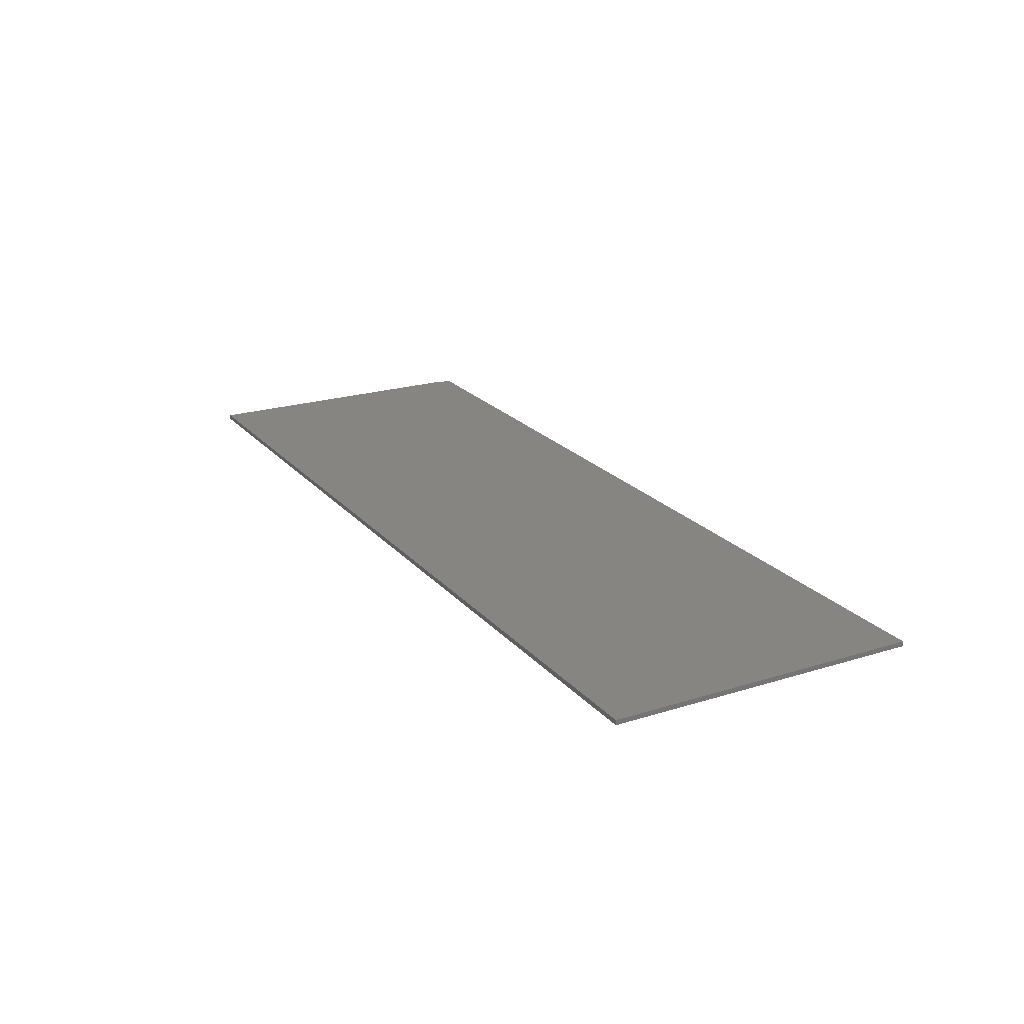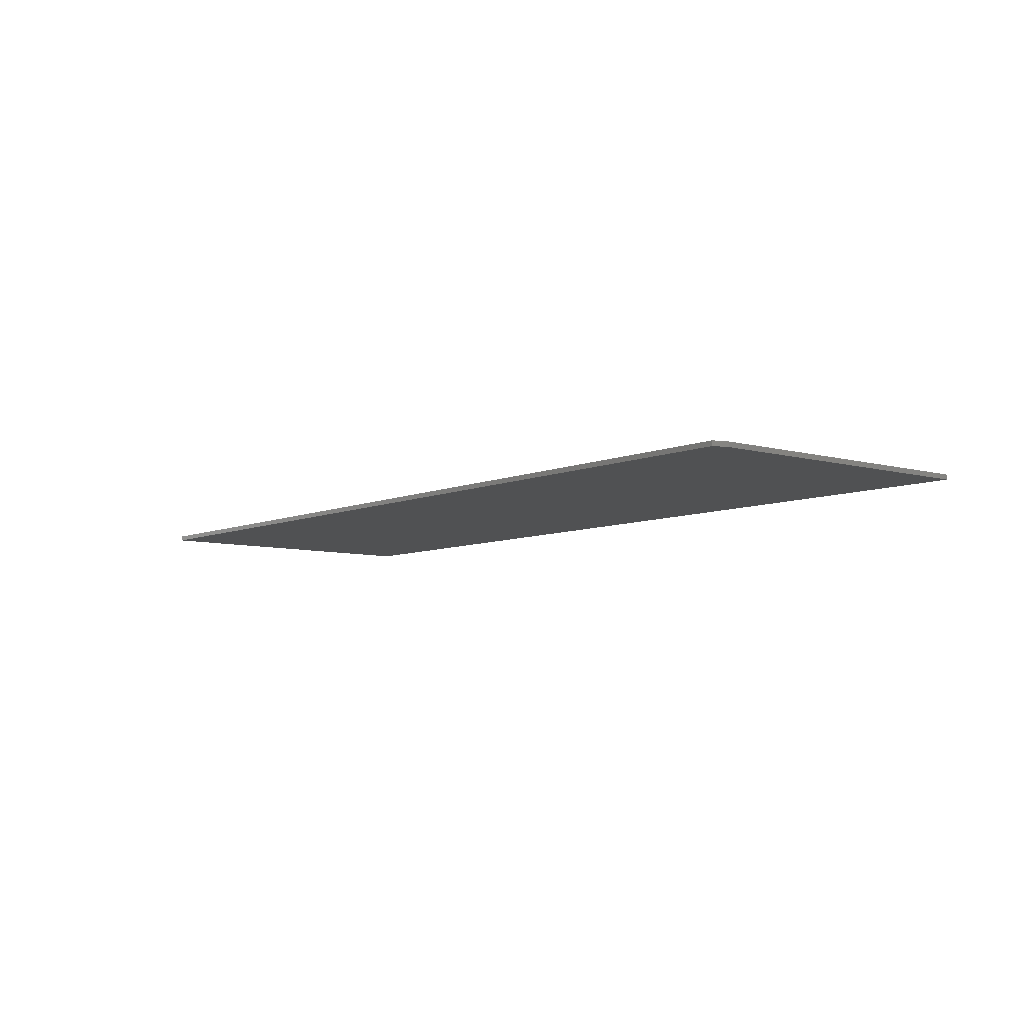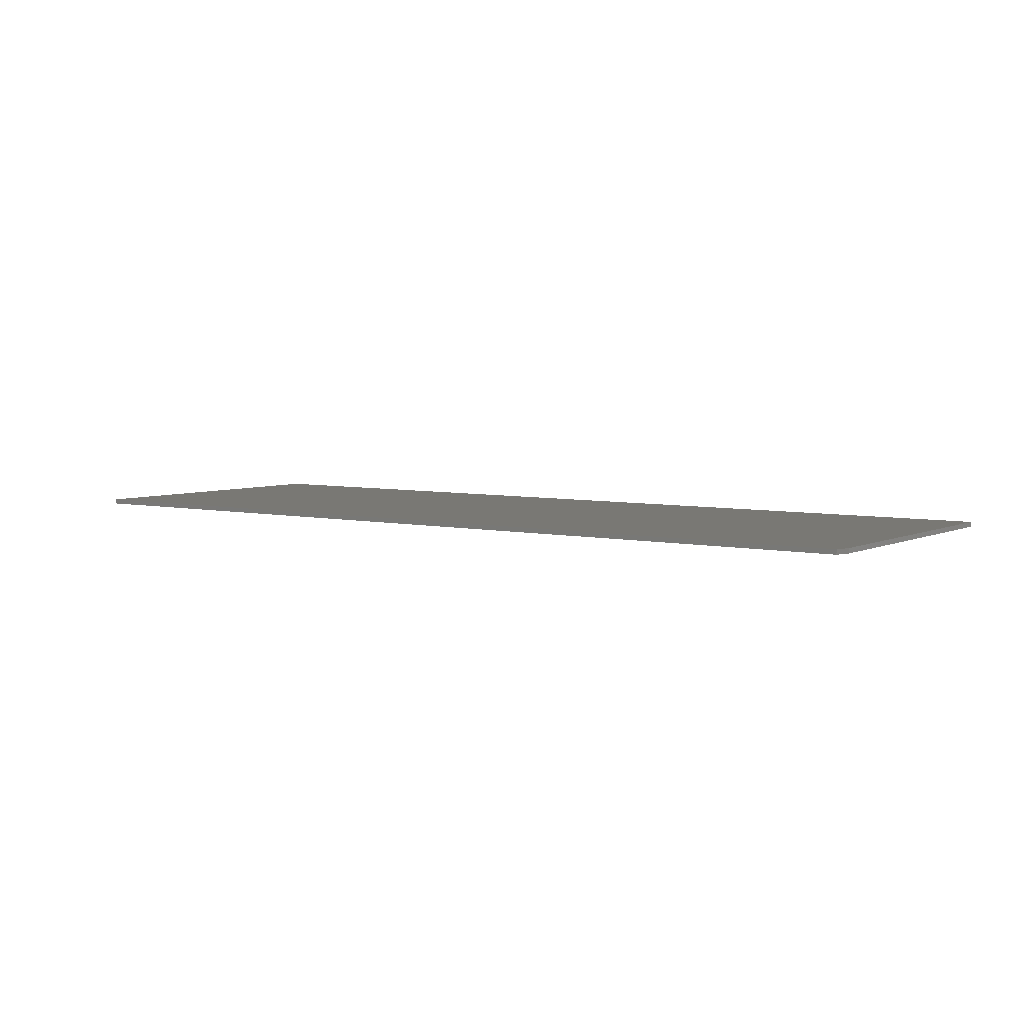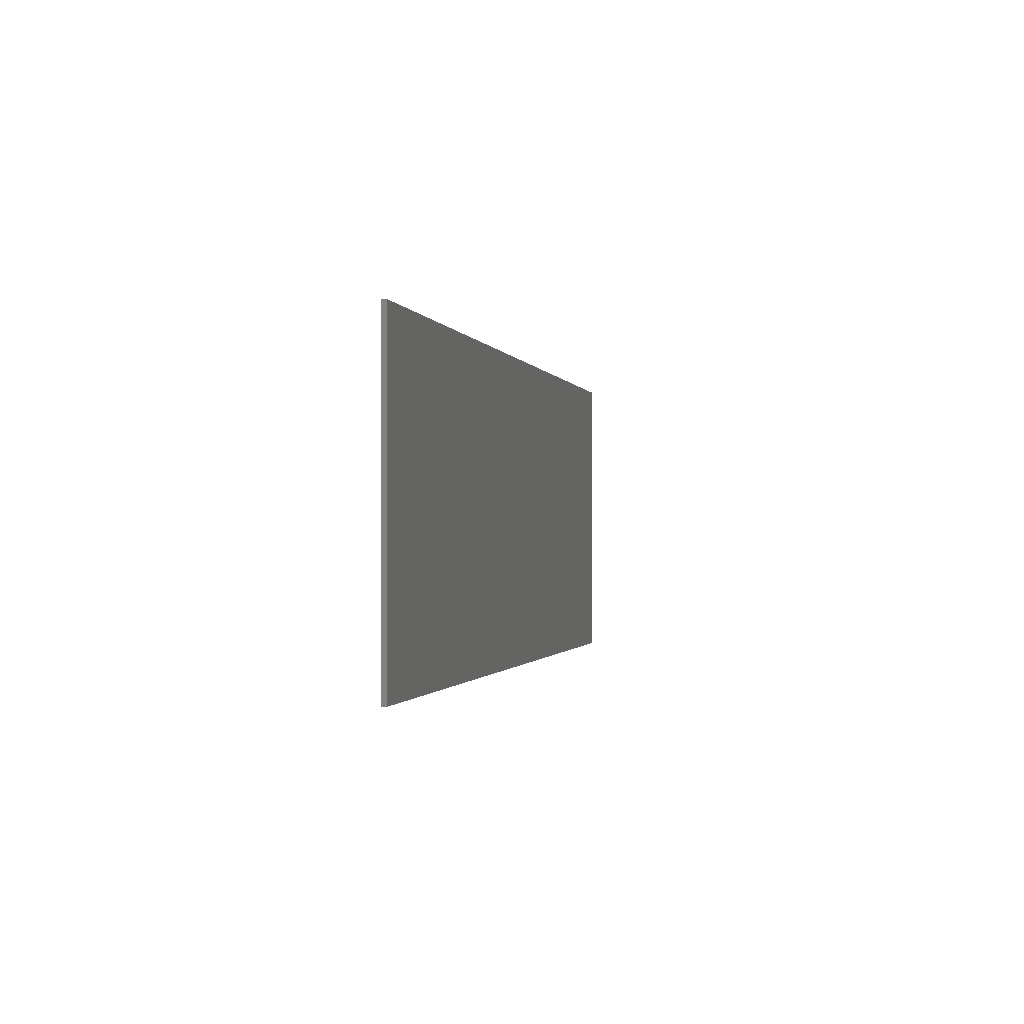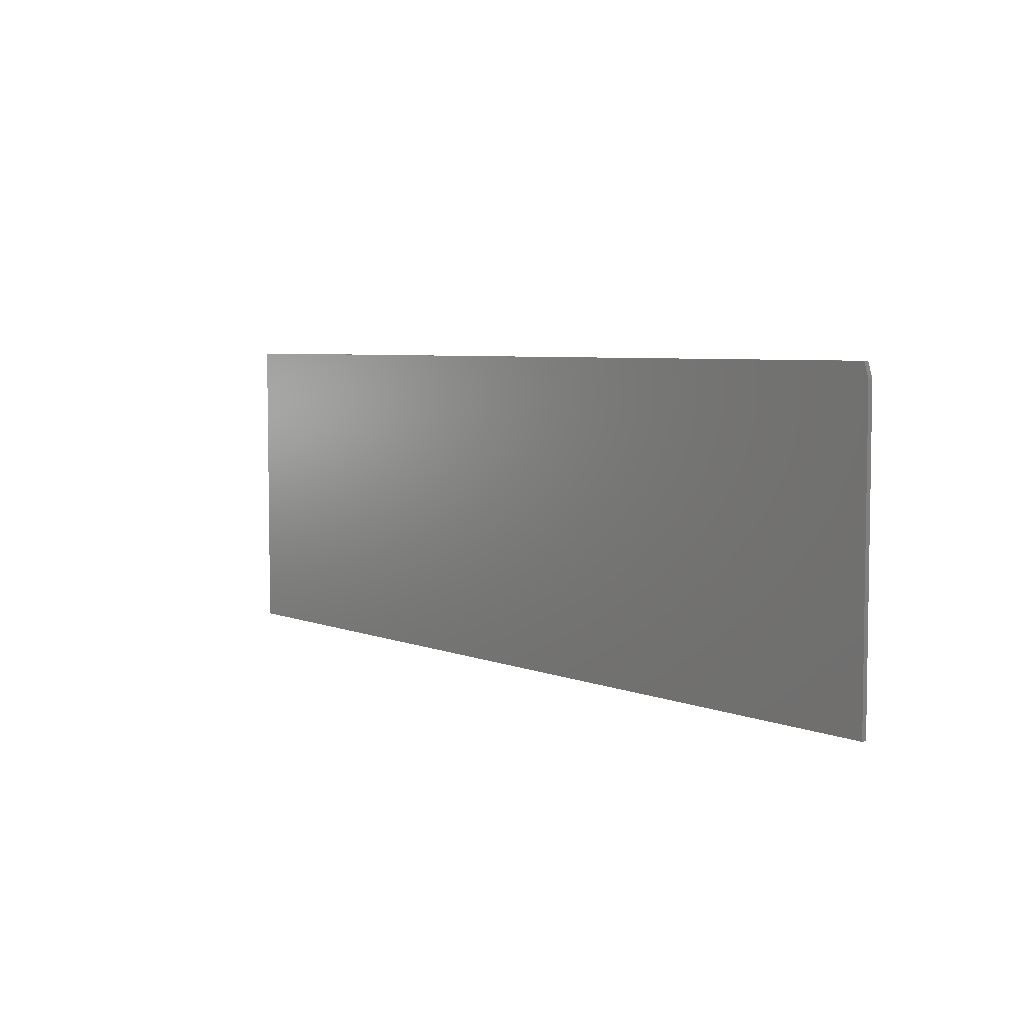
<metadata>
{"format":"stl","ext":"stl","renderer":"f3d","projection":"perspective","resolution":1024,"background":"white","views":[{"elev":21.6,"azim":-118.9,"up":"+Y"},{"elev":-7.3,"azim":50.9,"up":"+Y"},{"elev":5.1,"azim":35.4,"up":"+Y"},{"elev":-0.9,"azim":-77.8,"up":"+Z"},{"elev":5.3,"azim":51.3,"up":"+Z"}]}
</metadata>
<code>
# stl→obj: 10 verts, 16 faces
v -0.75 -0.007812 -0.2578
v 0.75 -0.007812 -0.2578
v -0.75 -0.007812 0.2475
v 0.75 -0.007812 0.224
v 0.7422 -0.007812 0.2475
v 0.7422 1.937e-16 0.2475
v 0.75 1.933e-16 0.224
v -0.75 2.805e-17 0.2475
v 0.75 1.665e-16 -0.2578
v -0.75 0 -0.2578
f 1 2 3
f 3 2 4
f 3 4 5
f 6 7 8
f 8 7 9
f 8 9 10
f 5 6 3
f 3 6 8
f 2 9 4
f 4 9 7
f 5 4 6
f 6 4 7
f 3 8 1
f 1 8 10
f 1 10 2
f 2 10 9

</code>
